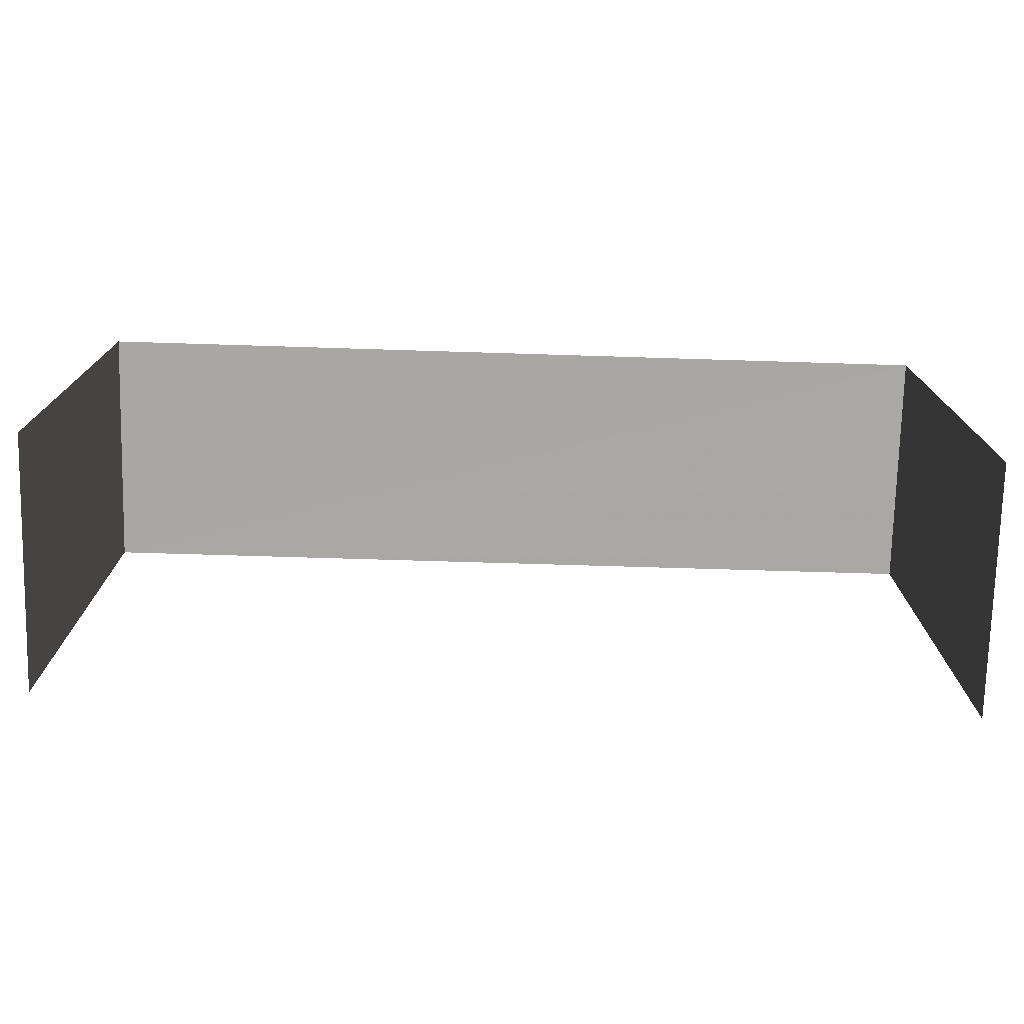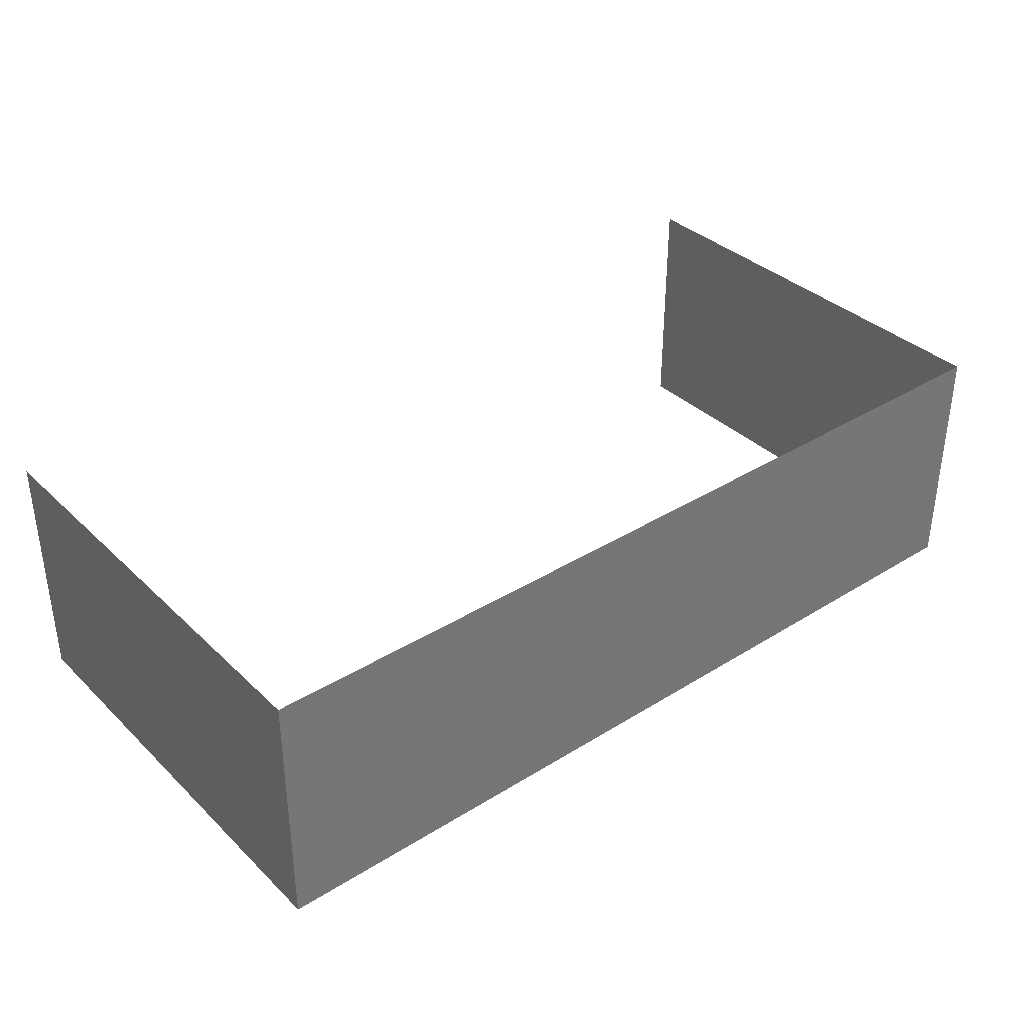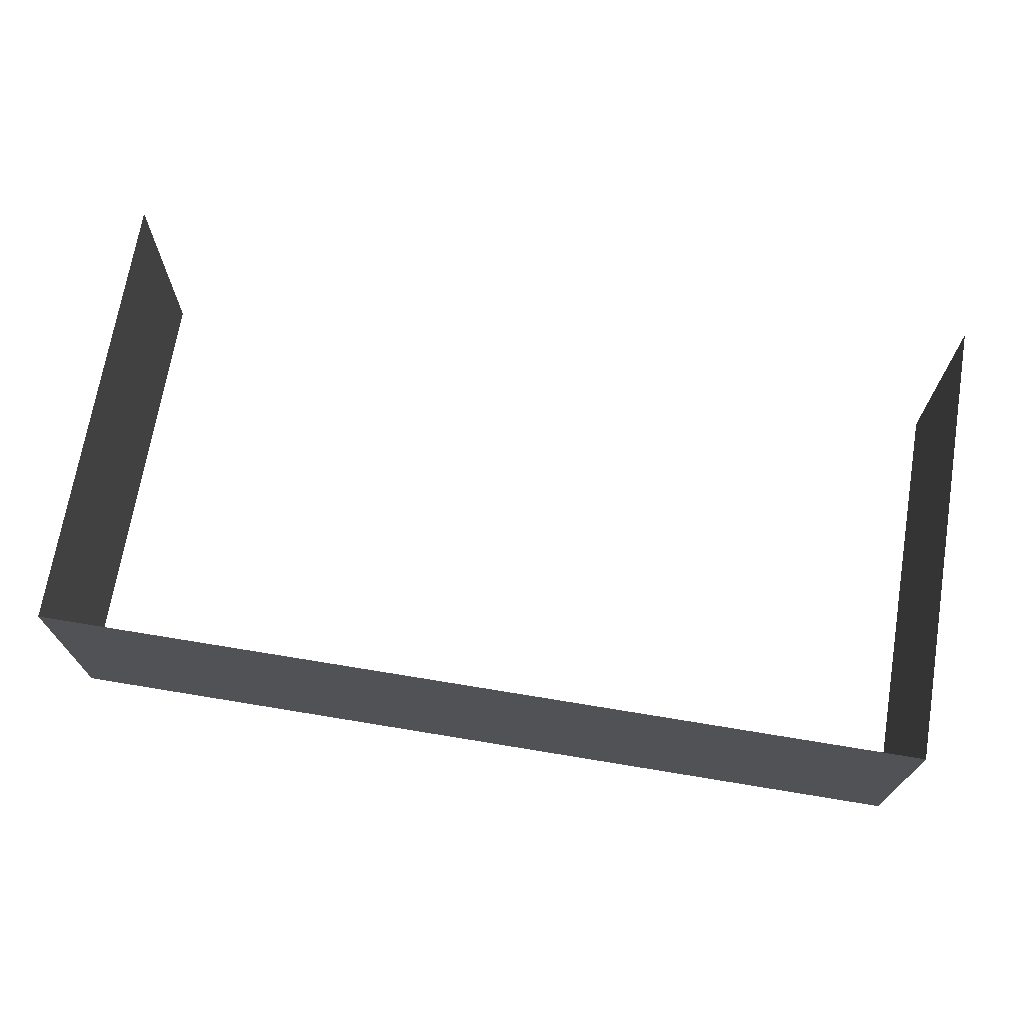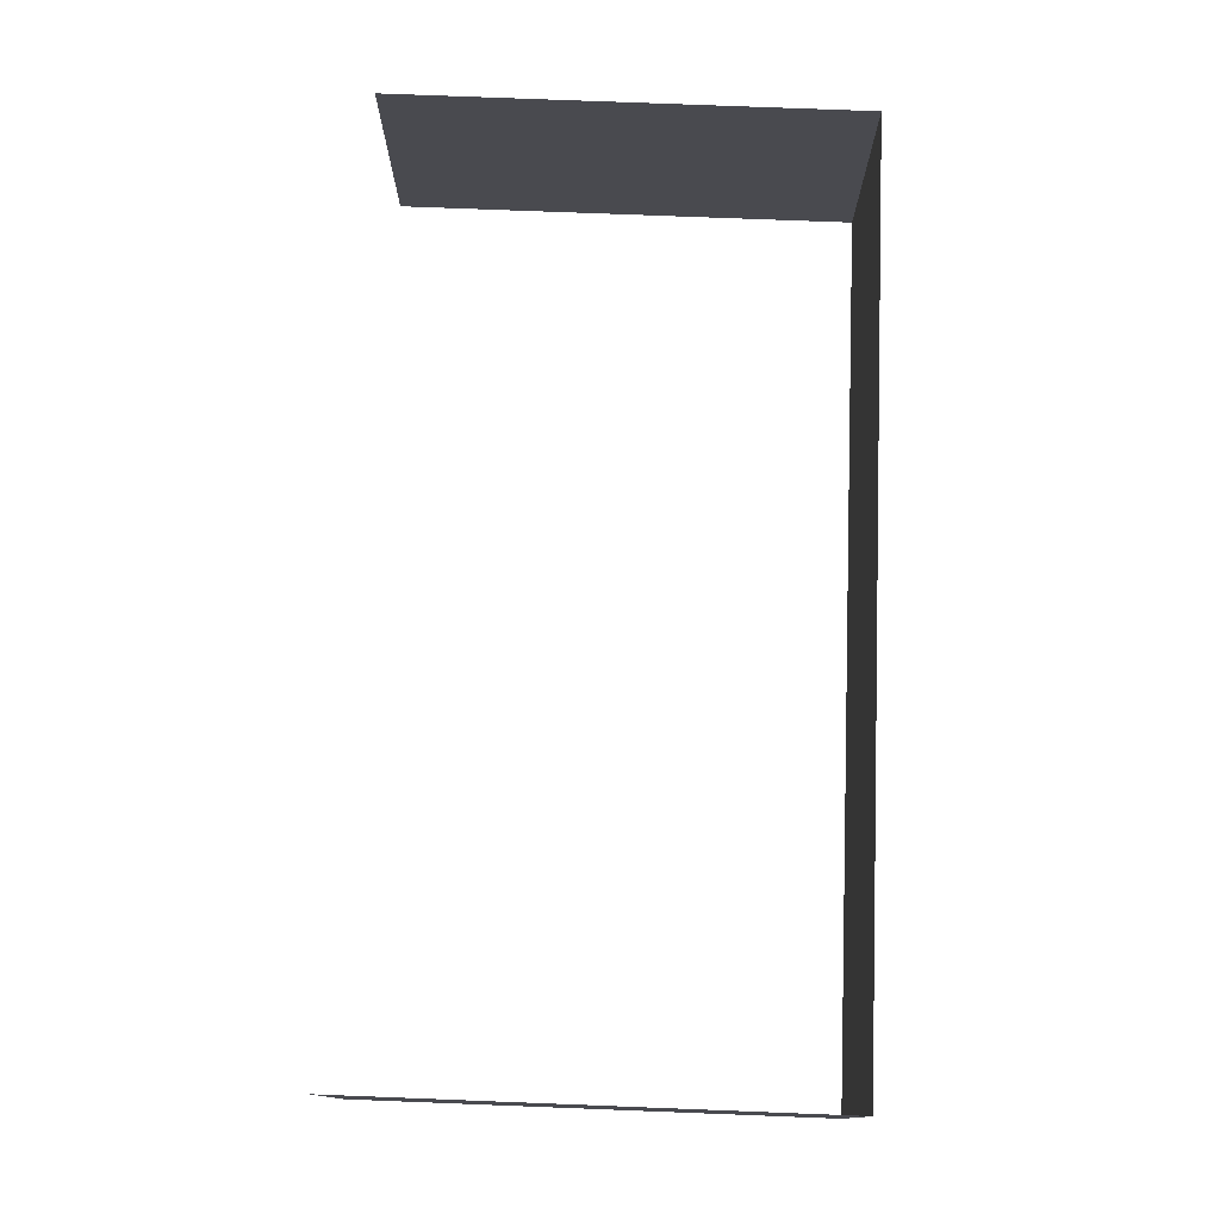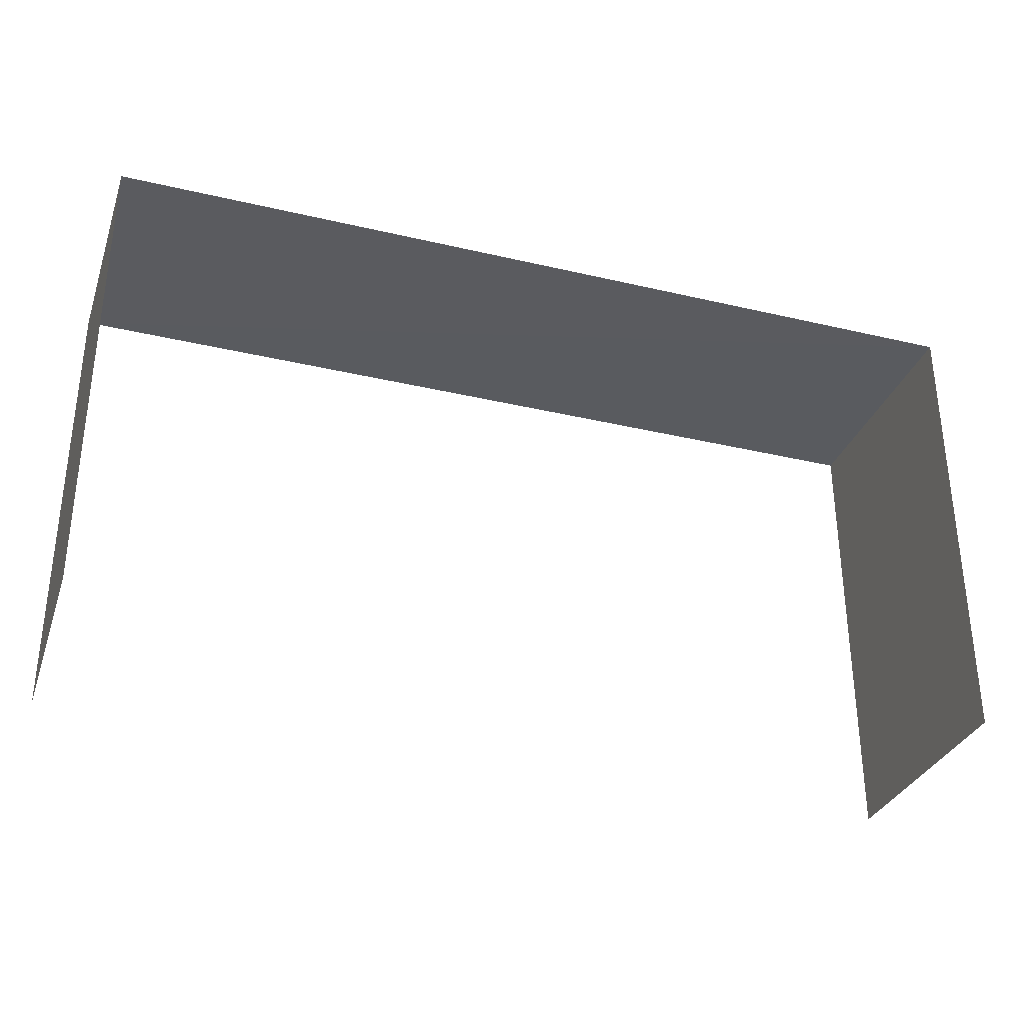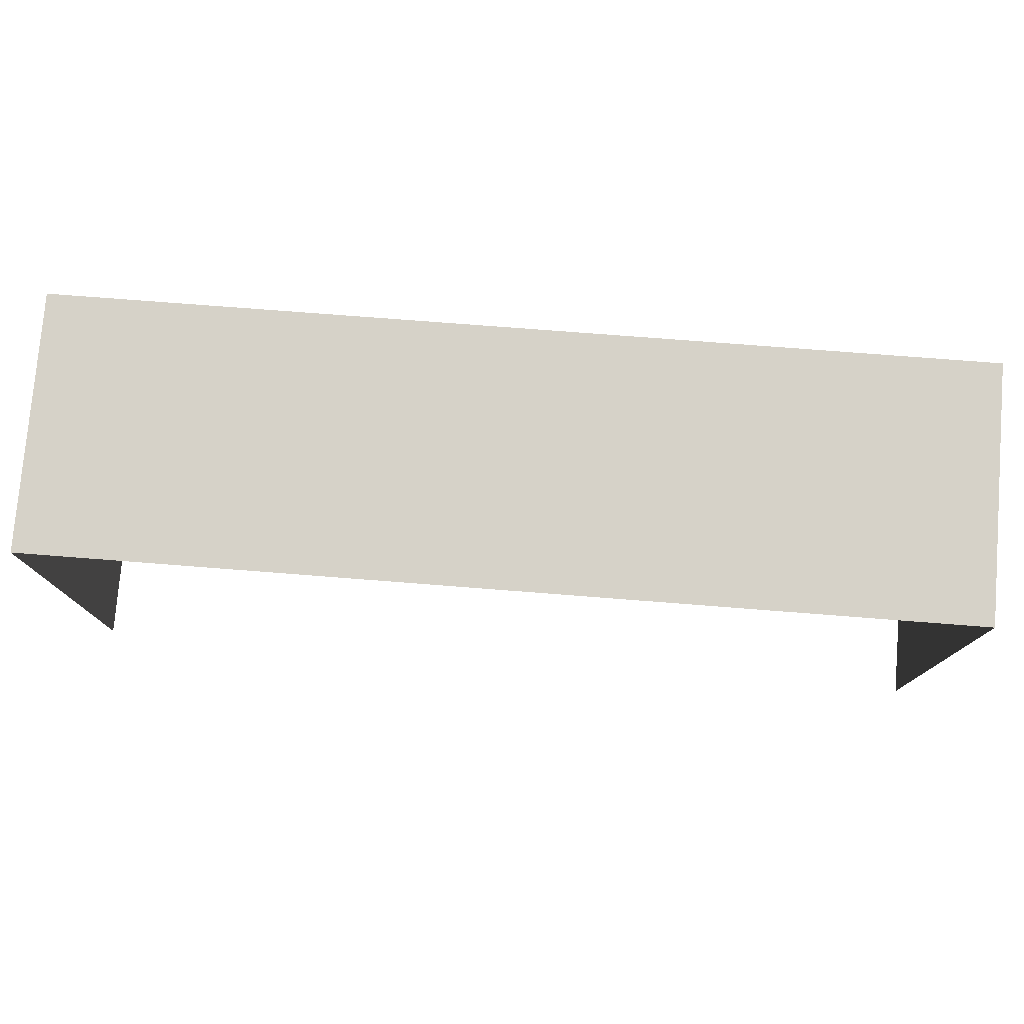
<metadata>
{"format":"obj","ext":"obj","renderer":"f3d","projection":"perspective","resolution":1024,"background":"white","views":[{"elev":-74.8,"azim":-1.6,"up":"+Z"},{"elev":35.5,"azim":-39.2,"up":"+Y"},{"elev":70.3,"azim":9.4,"up":"+Y"},{"elev":76.5,"azim":-87.9,"up":"+Y"},{"elev":-32.6,"azim":162.0,"up":"+Z"},{"elev":77.7,"azim":-175.5,"up":"+Z"}]}
</metadata>
<code>
v -2.25e+05 -1.264e+05 18.72
v -2.25e+05 -1.264e+05 18.72
v -2.25e+05 -1.264e+05 18.72
v -2.25e+05 -1.264e+05 18.72
v -2.25e+05 -1.264e+05 22.47
v -2.25e+05 -1.264e+05 22.47
v -2.25e+05 -1.264e+05 22.47
v -2.25e+05 -1.264e+05 22.47
f 1 2 3
f 4 1 3
f 5 2 1
f 5 8 2
f 7 4 3
f 7 6 4
f 5 6 7
f 8 5 7
f 8 3 2
f 8 7 3
f 5 1 4
f 6 5 4

</code>
